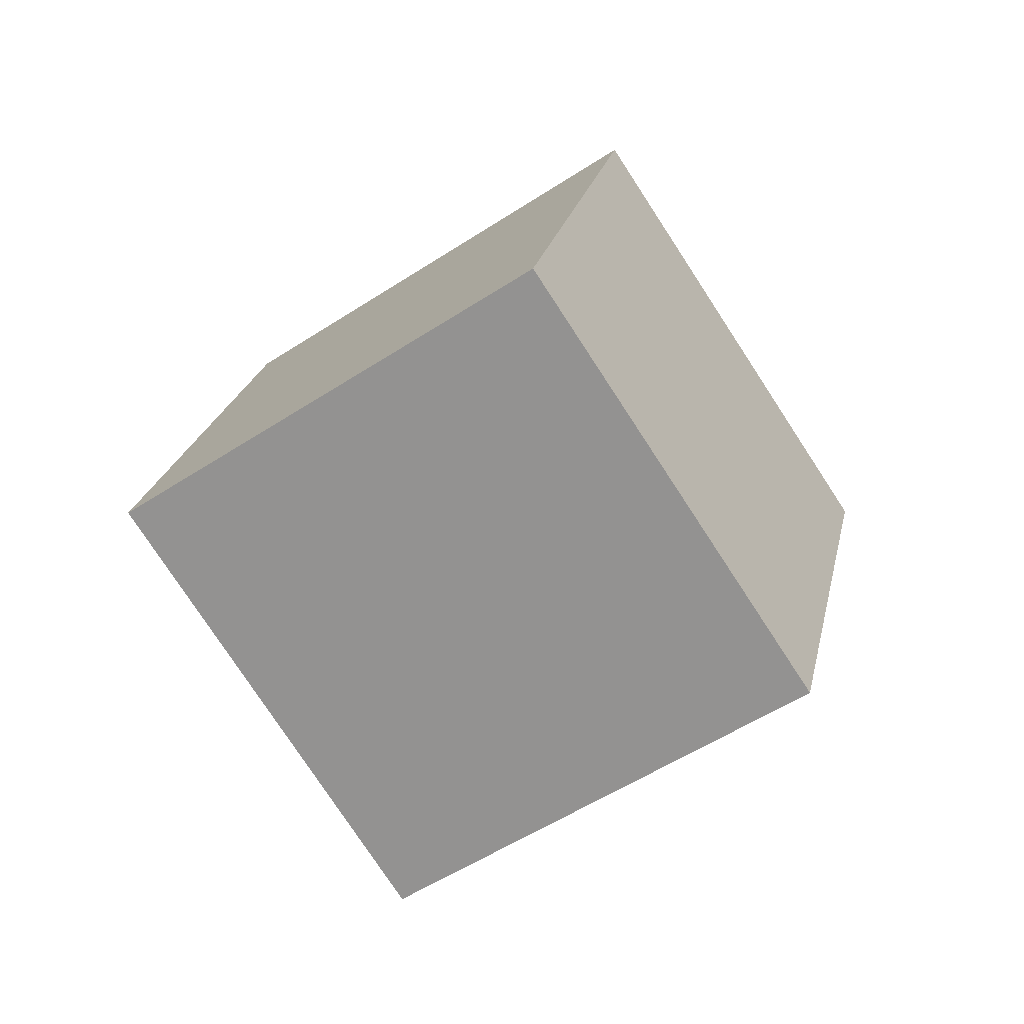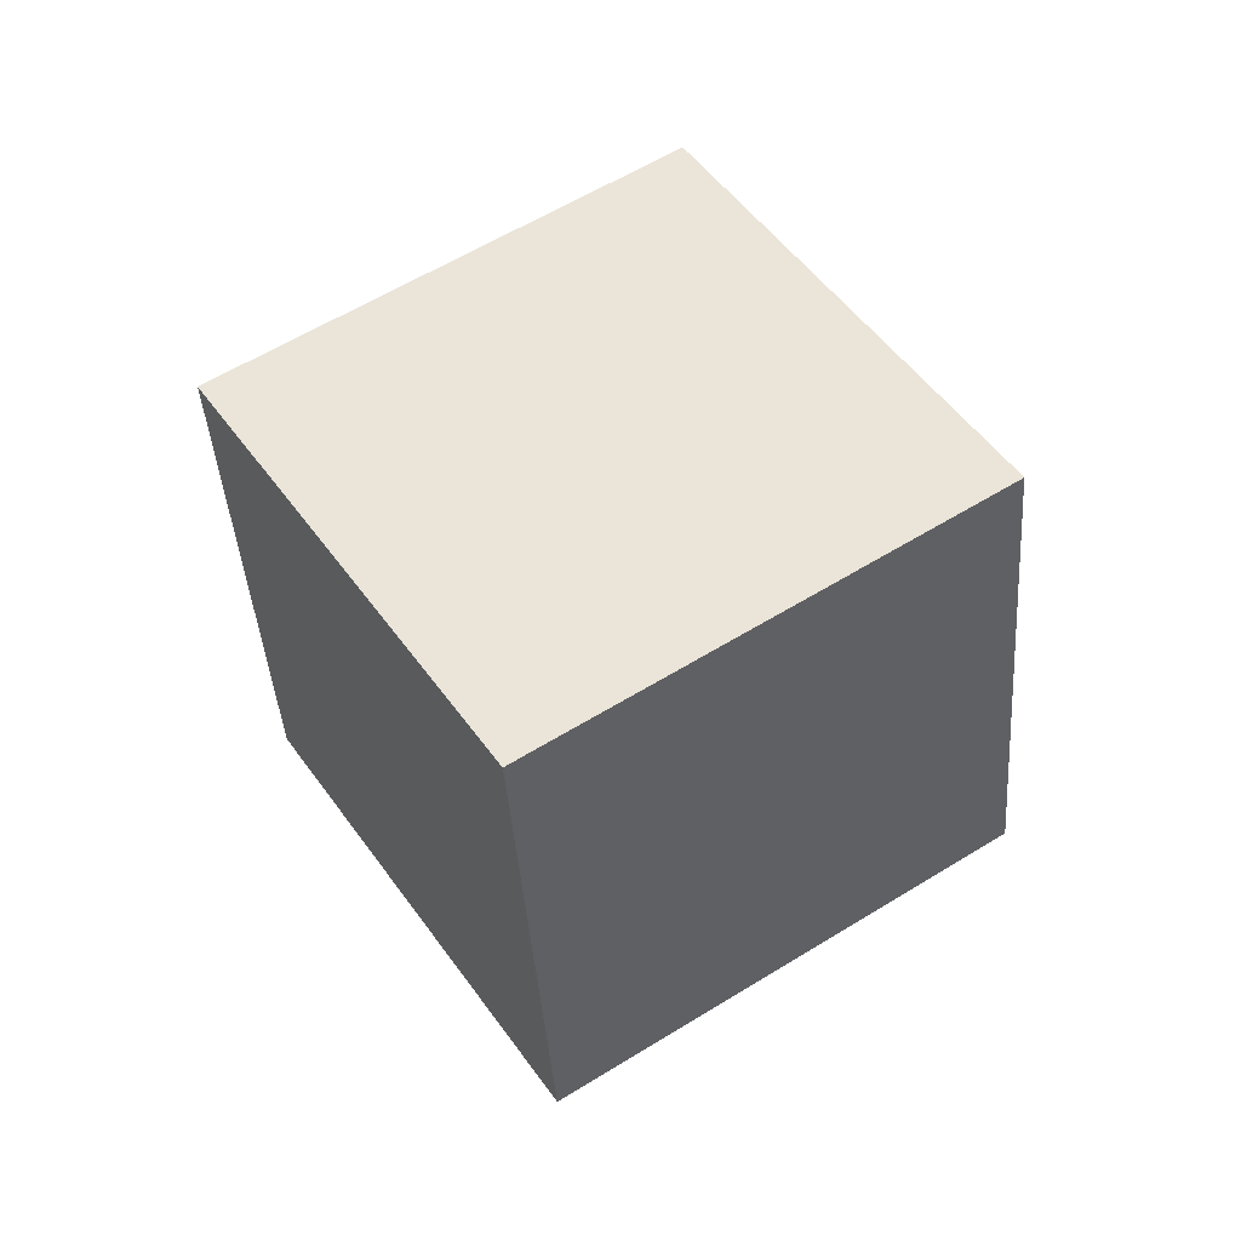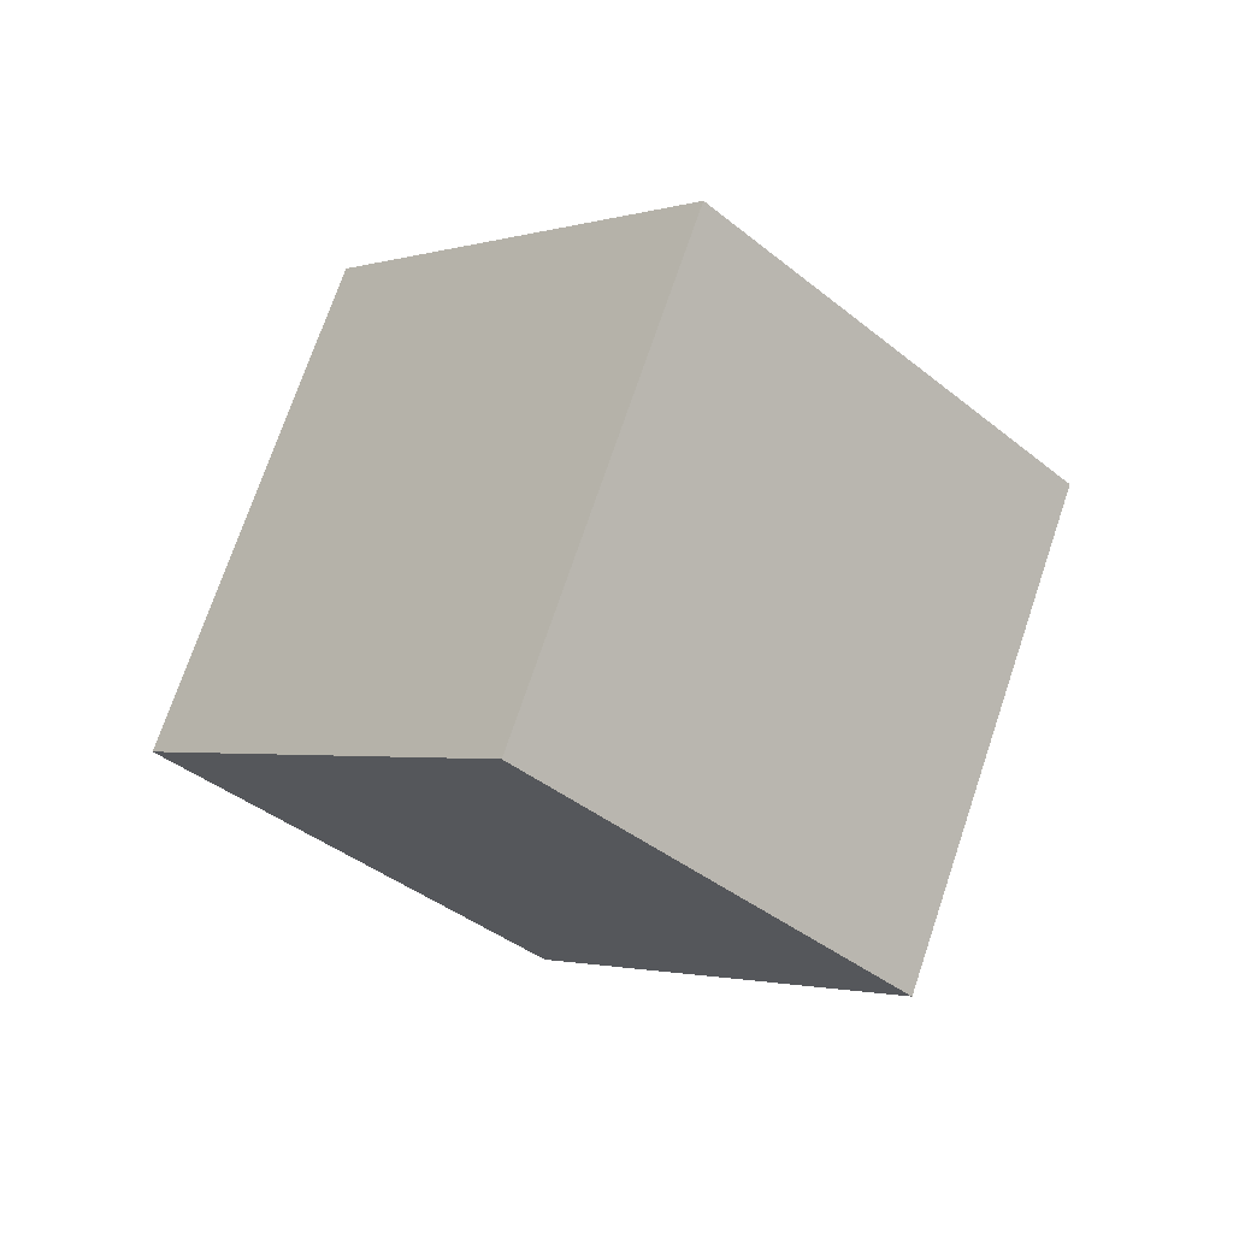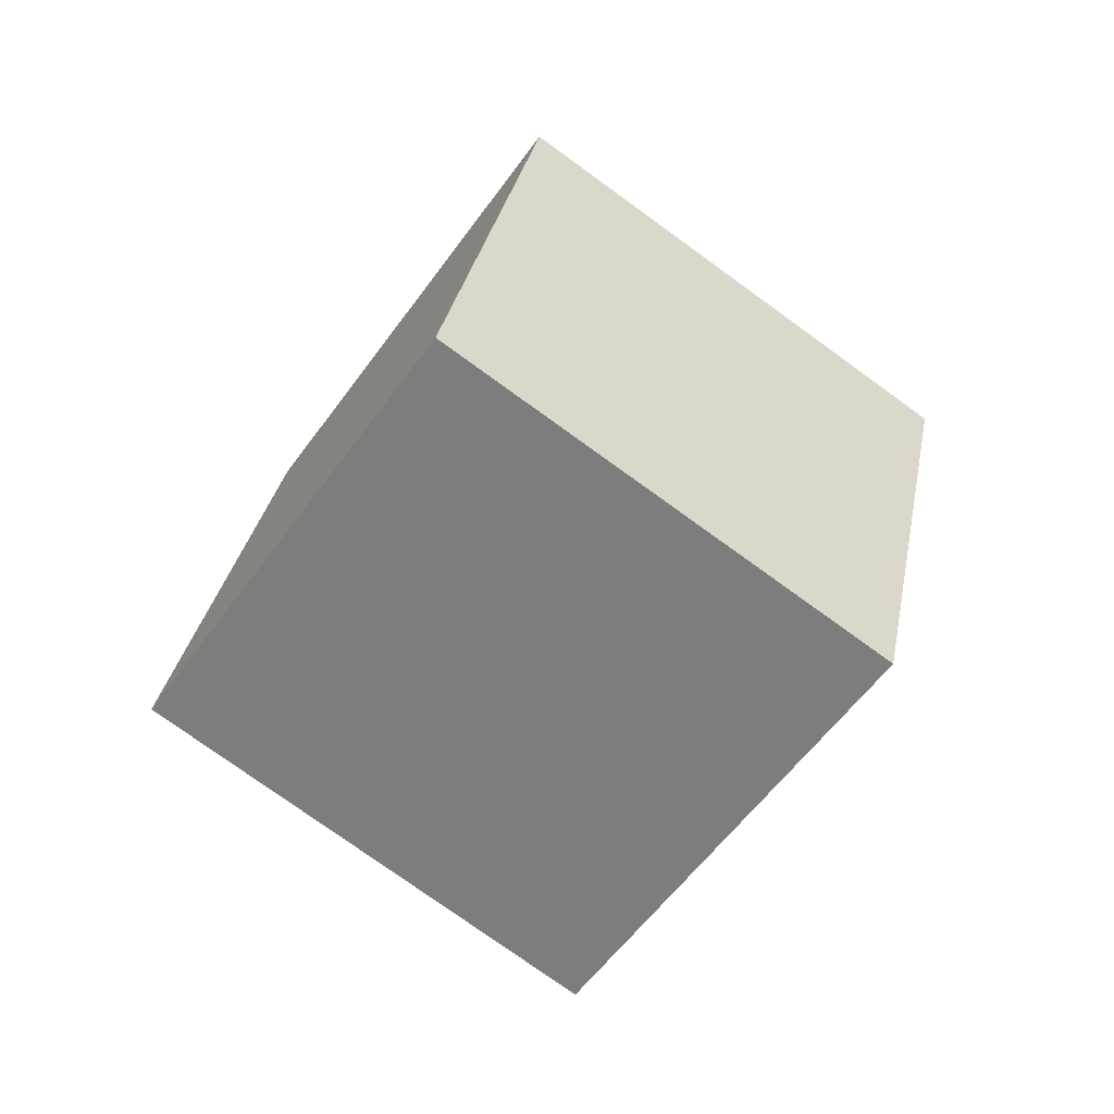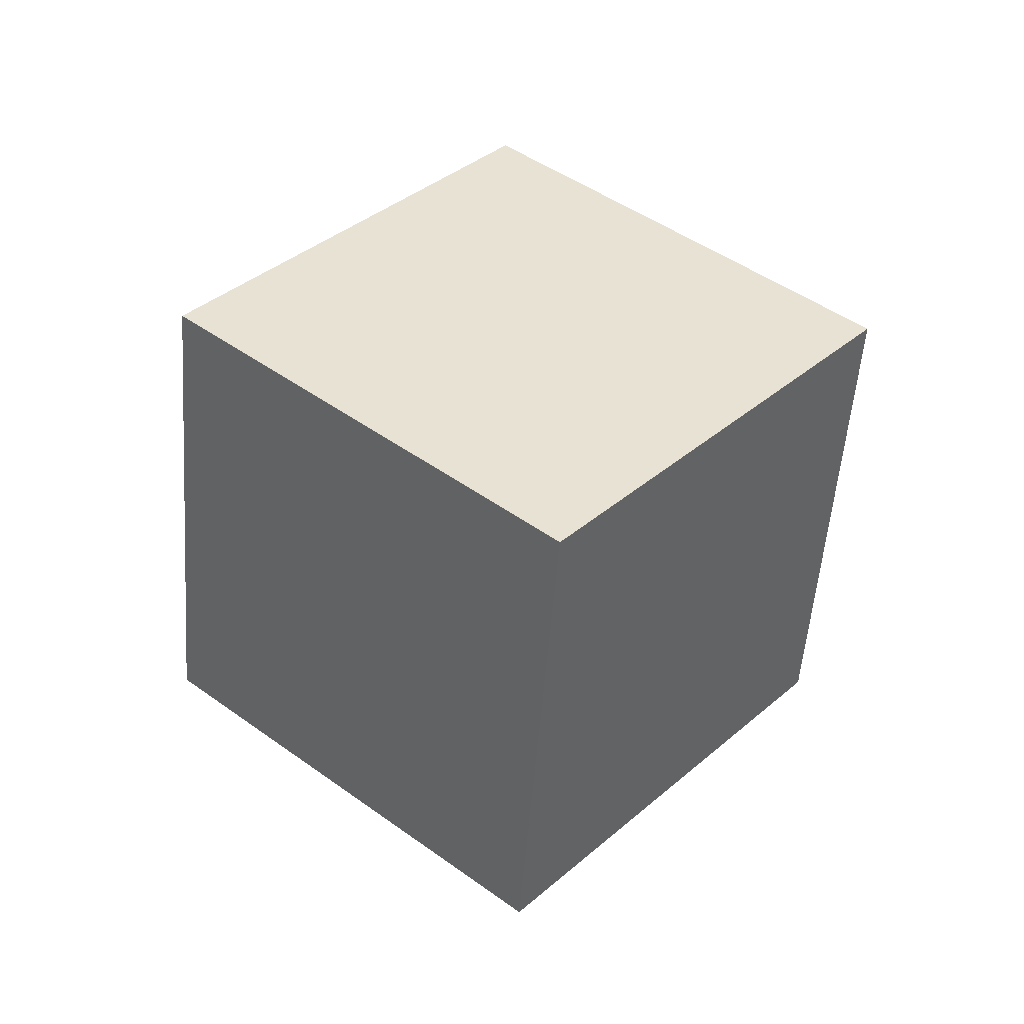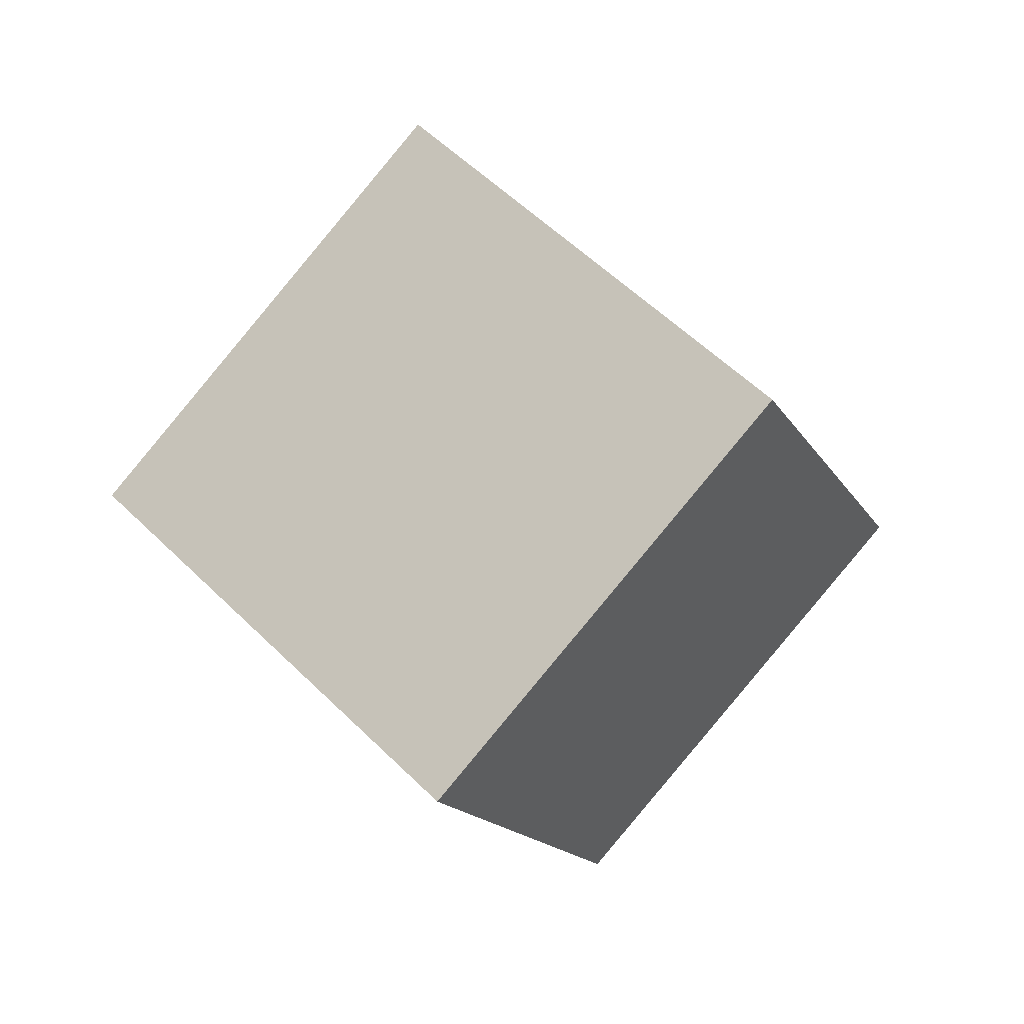
<metadata>
{"format":"obj","ext":"obj","renderer":"f3d","projection":"perspective","resolution":1024,"background":"white","views":[{"elev":67.4,"azim":15.7,"up":"+Z"},{"elev":-9.3,"azim":-50.3,"up":"+Y"},{"elev":39.6,"azim":76.3,"up":"+Z"},{"elev":-16.7,"azim":14.2,"up":"+Y"},{"elev":-6.1,"azim":174.1,"up":"+Y"},{"elev":-47.4,"azim":-102.3,"up":"+Y"}]}
</metadata>
<code>
g stone_gear
v -8.345e-08 -0.1025 -0.5975
v -0.495 0.2475 -0.2475
v -0.495 -0.2475 0.2475
v -1.252e-07 -0.5975 -0.1025
v 0.495 0.2475 -0.2475
v 0.495 -0.2475 0.2475
v -2.086e-08 0.1025 0.5975
v 1.252e-07 0.5975 0.1025
v -8.345e-08 -0.1025 -0.5975
v -1.252e-07 -0.5975 -0.1025
v 0.495 -0.2475 0.2475
v 0.495 0.2475 -0.2475
v -1.252e-07 -0.5975 -0.1025
v -0.495 -0.2475 0.2475
v -2.086e-08 0.1025 0.5975
v 0.495 -0.2475 0.2475
v -0.495 -0.2475 0.2475
v -0.495 0.2475 -0.2475
v 1.252e-07 0.5975 0.1025
v -2.086e-08 0.1025 0.5975
v 0.495 0.2475 -0.2475
v 1.252e-07 0.5975 0.1025
v -0.495 0.2475 -0.2475
v -8.345e-08 -0.1025 -0.5975
g stone_gear_0
f 3 2 1
f 4 3 1
f 7 6 5
f 8 7 5
f 11 10 9
f 12 11 9
f 15 14 13
f 16 15 13
f 19 18 17
f 20 19 17
f 23 22 21
f 24 23 21

</code>
